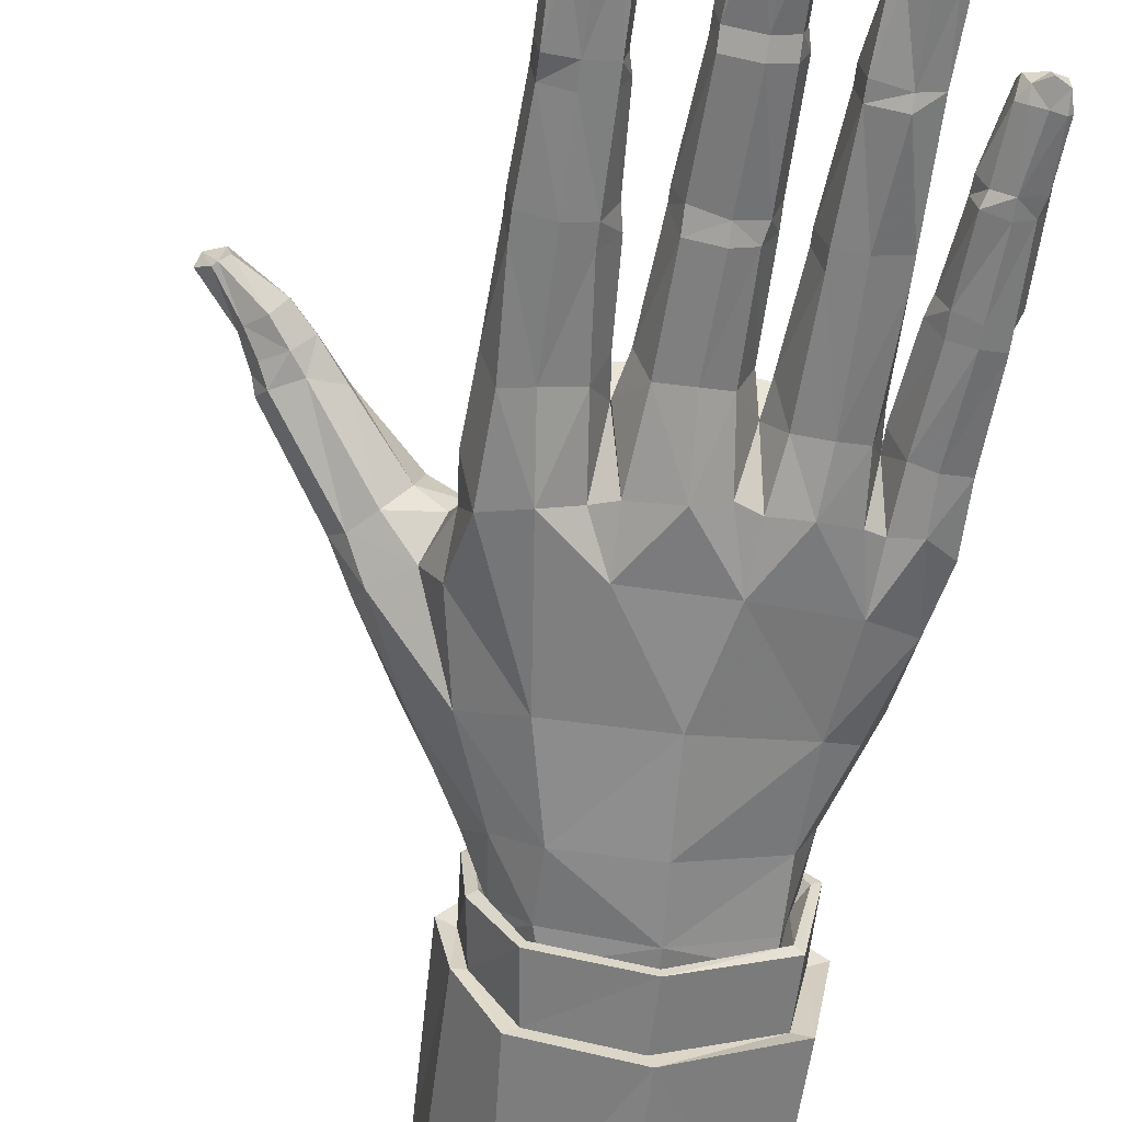
<metadata>
{"format":"obj","ext":"obj","renderer":"f3d","projection":"perspective","resolution":1024,"background":"white","views":[{"elev":-60.4,"azim":172.8,"up":"+Z"}]}
</metadata>
<code>
o name_name.001
v -0.002 0.045 -0.024
v 0.018 0.04 0.011
v 0.026 0.03 0.015
v 0.025 -0.017 0.014
v 0.002 0.03 0.02
v -0.02 0.03 0.017
v -0.019 -0.016 0.018
v -0.03 0.03 -0.018
v -0.034 0.03 0.004
v -0.029 -0.016 -0.019
v -0.003 0.029 -0.029
v -0.041 0.179 -0.008
v -0.04 0.157 -0.008
v -0.04 0.175 -0.008
v -0.04 0.153 -0.008
v -0.036 0.175 -0.01
v -0.03 0.159 -0.008
v -0.03 0.154 -0.008
v -0.033 0.132 -0.009
v -0.035 0.154 -0.01
v -0.031 0.176 -0.009
v -0.028 0.159 -0.003
v -0.03 0.176 -0.004
v -0.034 0.196 -0.004
v -0.03 0.18 -0.005
v -0.025 0.135 -0.001
v -0.041 0.154 -0.002
v -0.039 0.149 0.002
v -0.034 0.15 0.003
v -0.027 0.155 -0.003
v -0.03 0.159 0.002
v -0.031 0.172 -0
v -0.032 0.18 -0
v -0.034 0.194 -0.001
v -0.037 0.194 -0
v -0.041 0.196 -0.004
v -0.042 0.179 -0.004
v -0.042 0.158 -0.003
v -0.04 0.158 0.002
v -0.04 0.172 -0
v -0.042 0.175 -0.004
v -0.04 0.18 -0
v -0.04 0.193 -0.001
v -0.038 0.198 -0.009
v -0.038 0.197 -0.005
v -0.035 0.193 -0.009
v -0.032 0.179 -0.008
v -0.033 0.193 -0.008
v -0.036 0.179 -0.01
v -0.041 0.192 -0.009
v -0.042 0.192 -0.008
v -0.041 0.196 -0.008
v -0.038 0.193 -0.01
v -0.035 0.158 -0.01
v -0.035 0.196 -0.008
v 0.039 0.111 0.002
v 0.036 0.13 0.005
v 0.034 0.113 0.008
v -0.001 0.063 -0.02
v -0.002 0.047 -0.021
v 0.032 0.053 -0.002
v 0.026 0.042 -0.007
v 0.019 0.046 -0.017
v 0.04 0.101 -0.005
v 0.019 0.144 -0.004
v 0.022 0.143 0.003
v 0.04 0.123 -0.002
v 0.028 0.122 -0.016
v 0.036 0.139 -0.011
v 0.022 0.141 -0.011
v 0.036 0.141 0.003
v -0.04 0.117 -0
v -0.03 0.08 -0.006
v -0.022 0.061 -0.011
v -0.006 0.11 -0.016
v 0.005 0.126 -0.017
v 0.015 0.124 -0.014
v 0.015 0.111 -0.017
v -0.002 0.126 -0.014
v -0.003 0.144 -0.004
v -0.002 0.138 0.005
v 0.013 0.138 0.006
v 0.018 0.136 -0.004
v 0.013 0.143 -0.011
v 0.005 0.135 0.007
v 0.005 0.147 0.005
v 0.02 0.122 -0.013
v 0.02 0.137 0.006
v 0.018 0.135 -0.003
v -0.022 0.136 -0.01
v -0.022 0.141 0.004
v -0.008 0.137 0.006
v -0.009 0.137 -0.011
v -0.006 0.143 -0.004
v -0.016 0.137 -0.012
v -0.015 0.132 0.007
v -0.005 0.135 -0.004
v -0.007 0.124 -0.014
v -0.026 0.106 -0.011
v -0.015 0.124 -0.014
v -0.023 0.122 -0.011
v -0.033 0.121 -0.01
v -0.026 0.129 0.006
v -0.039 0.116 -0.007
v -0.04 0.13 -0
v -0.028 0.134 0.004
v -0.025 0.13 -0.001
v -0.027 0.12 -0.009
v -0.028 0.133 -0.008
v -0.039 0.131 -0.007
v -0.038 0.132 0.004
v -0.032 0.122 0.007
v 0.018 0.129 0.008
v 0.025 0.111 0.009
v 0.014 0.113 0.009
v 0.025 0.038 -0.008
v -0.022 0.04 -0.014
v -0.022 0.046 -0.013
v -0.026 0.045 0.002
v -0.032 0.117 0.01
v 0.005 0.129 0.008
v 0.028 0.131 0.007
v 0.019 0.062 -0.018
v -0.002 0.039 -0.021
v 0.028 0.059 -0.011
v 0.024 0.085 -0.016
v -0.039 0.102 0.005
v -0.039 0.119 0.003
v 0.037 0.118 -0.012
v 0 0.086 -0.018
v -0.023 0.083 -0.011
v -0.036 0.101 -0.006
v -0.035 0.08 0.005
v 0.056 0.099 0.011
v 0.059 0.096 0.015
v 0.073 0.115 0.024
v 0.044 0.068 0.011
v 0.054 0.088 0.01
v 0.053 0.085 0.016
v 0.038 0.072 0.021
v 0.059 0.094 0.021
v 0.072 0.113 0.029
v 0.021 0.069 0.025
v 0.041 0.091 0.028
v 0.031 0.08 0.028
v 0.058 0.117 0.029
v 0.044 0.105 0.023
v 0.035 0.099 0.023
v 0.048 0.086 0.023
v 0.049 0.099 0.028
v -0.015 0.082 0.014
v -0.024 0.057 0.011
v 0 0.043 0.012
v -0.013 0.058 0.015
v 0.015 0.088 0.019
v 0.025 0.093 0.024
v 0.04 0.105 0.011
v 0.029 0.102 0.015
v 0.046 0.107 0.015
v 0.051 0.104 0.011
v 0.036 0.104 0.017
v 0.029 0.057 0.018
v 0.012 0.059 0.019
v 0.044 0.098 0.005
v 0.036 0.079 -0.007
v 0.052 0.092 0.006
v 0.043 0.073 0.001
v -0.027 0.058 0.002
v -0.031 0.08 0.014
v 0.001 0.04 0.012
v -0.025 0.041 0.002
v 0.069 0.113 0.033
v 0.074 0.116 0.03
v 0.077 0.122 0.033
v 0.061 0.113 0.033
v 0.055 0.095 0.026
v 0.072 0.117 0.034
v 0.075 0.122 0.037
v 0.082 0.131 0.037
v 0.074 0.118 0.026
v 0.071 0.118 0.021
v 0.077 0.124 0.029
v 0.084 0.13 0.037
v 0.085 0.133 0.032
v 0.082 0.135 0.029
v 0.076 0.127 0.025
v 0.073 0.122 0.023
v 0.064 0.127 0.025
v 0.065 0.121 0.021
v 0.069 0.132 0.027
v 0.072 0.13 0.024
v 0.068 0.125 0.022
v 0.084 0.135 0.034
v 0.081 0.136 0.029
v 0.08 0.136 0.035
v 0.08 0.133 0.037
v 0.079 0.137 0.03
v 0.069 0.129 0.033
v 0.067 0.12 0.035
v 0.071 0.124 0.037
v 0.064 0.124 0.031
v 0 0.083 0.015
v 0.008 0.085 0.015
v -0.033 0.106 0.012
v -0.017 0.04 0.01
v -0.019 0.043 0.01
v 0.018 0.046 0.013
v 0.026 0.042 0.005
v 0.034 0.052 0.008
v -0.036 0.18 0.001
v -0.035 0.172 0.001
v -0.035 0.159 0.003
v -0.032 0.134 0.005
v -0.029 0.151 0.002
v -0.016 0.163 -0.012
v -0.01 0.164 -0.011
v -0.023 0.168 -0.01
v -0.016 0.168 -0.012
v -0.018 0.191 -0.013
v -0.011 0.195 -0.011
v -0.011 0.191 -0.011
v -0.018 0.194 -0.012
v -0.014 0.21 -0.01
v -0.022 0.209 -0.01
v -0.018 0.216 -0.011
v -0.018 0.21 -0.012
v -0.022 0.213 -0.01
v -0.024 0.209 -0.008
v -0.023 0.212 -0.005
v -0.023 0.194 -0.01
v -0.024 0.191 -0.004
v -0.023 0.19 -0.01
v -0.024 0.168 -0.003
v -0.023 0.163 -0.01
v -0.014 0.213 -0.01
v -0.008 0.165 -0.004
v -0.008 0.168 -0.004
v -0.01 0.168 -0.011
v -0.01 0.191 -0.005
v -0.01 0.195 -0.005
v -0.013 0.213 -0.005
v -0.012 0.21 -0.009
v -0.022 0.16 0.003
v -0.024 0.164 -0.003
v -0.024 0.14 -0.003
v -0.015 0.143 0.005
v -0.022 0.169 0.002
v -0.024 0.195 -0.004
v -0.022 0.188 0.001
v -0.016 0.188 0.002
v -0.011 0.188 -0
v -0.017 0.196 0.001
v -0.011 0.169 0.001
v -0.015 0.169 0.003
v -0.012 0.196 -0
v -0.01 0.161 0.002
v -0.01 0.143 0.003
v -0.015 0.161 0.004
v -0.018 0.215 -0.005
v -0.014 0.211 -0.001
v -0.022 0.196 -0
v -0.018 0.211 -0
v -0.022 0.211 -0.001
v 0.005 0.171 -0.012
v 0.012 0.197 -0.006
v 0.012 0.201 -0.006
v 0.01 0.217 -0.01
v 0.006 0.144 -0.013
v 0.005 0.167 -0.013
v -0.001 0.22 -0.01
v 0 0.222 -0.007
v -0.001 0.217 -0.011
v -0.001 0.171 -0.01
v -0.003 0.196 -0.006
v 0 0.143 -0.011
v 0 0.167 -0.011
v 0.008 0.218 -0.012
v 0.004 0.2 -0.012
v -0.001 0.196 -0.011
v 0 0.217 -0.012
v 0 0.222 -0.011
v 0.004 0.218 -0.013
v 0.007 0.222 -0.011
v -0.001 0.2 -0.01
v 0.011 0.2 -0.01
v 0.012 0.146 0.003
v 0.011 0.164 0.001
v 0 0.146 0.003
v 0.014 0.169 -0.004
v 0.016 0.145 -0.004
v -0.003 0.167 -0.005
v 0.011 0.173 0.001
v 0 0.173 0
v 0 0.163 0.001
v 0.004 0.164 0.003
v 0.014 0.172 -0.004
v 0.01 0.193 -0.001
v 0.009 0.201 -0.001
v -0.001 0.193 -0.001
v 0.004 0.173 0.002
v 0.004 0.193 0
v 0.011 0.217 -0.007
v 0.003 0.201 0
v 0.008 0.218 -0.003
v 0 0.218 -0.002
v -0.003 0.172 -0.004
v 0 0.201 -0.001
v -0.002 0.2 -0.006
v -0.002 0.217 -0.007
v 0.008 0.222 -0.007
v 0.003 0.218 -0.002
v 0.003 0.224 -0.007
v 0.004 0.224 -0.012
v 0.009 0.221 -0.01
v 0.012 0.167 -0.011
v 0.004 0.196 -0.013
v 0.012 0.172 -0.01
v 0.011 0.196 -0.011
v 0.029 0.16 0.002
v 0.035 0.16 0.001
v 0.028 0.143 0.006
v 0.024 0.185 -0.001
v 0.03 0.17 0.002
v 0.03 0.186 0
v 0.035 0.185 -0.001
v 0.021 0.169 -0.005
v 0.025 0.194 -0.002
v 0.024 0.17 0
v 0.023 0.16 0.001
v 0.03 0.168 -0.013
v 0.037 0.168 -0.01
v 0.03 0.141 -0.013
v 0.03 0.163 -0.013
v 0.024 0.163 -0.011
v 0.02 0.164 -0.005
v 0.024 0.168 -0.011
v 0.022 0.189 -0.006
v 0.023 0.193 -0.006
v 0.024 0.208 -0.01
v 0.025 0.213 -0.006
v 0.024 0.211 -0.009
v 0.03 0.193 -0.012
v 0.024 0.193 -0.011
v 0.034 0.209 -0.011
v 0.03 0.21 -0.012
v 0.036 0.193 -0.011
v 0.036 0.207 -0.01
v 0.034 0.214 -0.011
v 0.026 0.214 -0.01
v 0.026 0.209 -0.011
v 0.03 0.215 -0.006
v 0.03 0.216 -0.011
v 0.037 0.163 -0.01
v 0.038 0.164 -0.004
v 0.036 0.188 -0.01
v 0.037 0.189 -0.005
v 0.035 0.213 -0.006
v 0.036 0.211 -0.009
v 0.03 0.21 -0.002
v 0.025 0.209 -0.004
v 0.03 0.194 0
v 0.035 0.194 -0.001
v 0.023 0.208 -0.007
v 0.037 0.193 -0.006
v 0.034 0.209 -0.003
v 0.037 0.207 -0.006
v 0.038 0.169 -0.004
v 0.035 0.17 0
v 0.039 0.142 -0.004
v 0.024 0.189 -0.011
v 0.03 0.188 -0.012
v -0.022 0.132 0.007
v 0.028 0.129 0.009
v 0.024 0.038 0.004
v 0.031 -0.017 -0.009
v 0.034 0.03 0.005
v 0.033 -0.017 0.005
v -0.016 0.112 0.01
v 0.001 0.059 0.017
v -0.015 0.126 0.009
v 0.003 0.113 0.009
v 0.017 0.039 -0.018
v 0.019 -0.017 -0.024
v 0.058 0.12 0.022
v -0.003 -0.019 -0.028
v -0.017 -0.017 0.015
v 0.028 -0.018 -0.009
v -0.026 -0.017 -0.018
v 0.017 -0.018 -0.023
v -0.003 -0.018 -0.03
v 0.022 -0.018 0.011
v 0.03 -0.018 0.004
v 0.002 -0.016 0.021
v 0.002 -0.017 0.017
v -0.029 -0.016 0.002
v -0.032 -0.015 0.004
v -0.026 0.045 -0.016
v -0.028 0.046 0.003
v -0.024 0.046 -0.015
v -0.03 0.046 0.004
v -0.018 0.046 0.014
v 0.022 0.045 0.014
v 0.002 0.046 0.016
v 0.023 0.044 0.015
v 0.029 0.044 0.006
v 0.02 0.045 -0.02
v 0.028 0.045 -0.007
v -0.002 0.045 -0.026
v -0.002 0.029 -0.026
v -0.026 0.029 -0.016
v -0.018 0.029 0.014
v -0.019 0.045 0.015
v -0.03 0.029 0.003
v 0.002 0.046 0.017
v 0.023 0.029 0.013
v 0.031 0.043 0.006
v 0.03 0.044 -0.008
v 0.021 0.045 -0.022
v 0.019 0.029 -0.022
v 0.028 0.03 -0.009
v 0.022 0.029 -0.024
v 0.031 0.03 -0.009
v 0.03 0.029 0.004
v 0.002 0.029 0.016
f 40 38 39
f 78 76 77
f 233 231 232
f 245 243 244
f 124 1 117
f 1 399 117
f 399 171 117
f 399 398 171
f 1 382 406
f 1 124 382
f 403 2 170
f 403 402 2
f 401 170 205
f 401 403 170
f 374 402 405
f 374 2 402
f 205 398 401
f 205 171 398
f 11 383 390
f 11 421 383
f 3 377 376
f 3 4 377
f 5 4 3
f 5 393 4
f 5 7 393
f 5 6 7
f 396 8 10
f 396 9 8
f 11 10 8
f 11 390 10
f 6 396 7
f 6 9 396
f 51 36 52
f 37 51 12
f 37 36 51
f 41 12 14
f 41 37 12
f 38 14 13
f 38 41 14
f 27 13 15
f 27 38 13
f 110 27 15
f 110 105 27
f 54 14 16
f 54 13 14
f 20 13 54
f 20 15 13
f 19 15 20
f 19 110 15
f 17 16 21
f 17 54 16
f 109 20 18
f 109 19 20
f 18 26 109
f 18 30 26
f 17 30 18
f 17 22 30
f 22 21 23
f 22 17 21
f 47 23 21
f 47 25 23
f 48 25 47
f 48 24 25
f 55 24 48
f 214 26 30
f 214 106 26
f 213 28 111
f 213 29 28
f 105 28 27
f 105 111 28
f 39 29 212
f 39 28 29
f 27 39 38
f 28 39 27
f 30 31 214
f 30 22 31
f 32 22 23
f 32 31 22
f 23 33 32
f 23 25 33
f 42 211 210
f 42 40 211
f 40 212 211
f 40 39 212
f 34 25 24
f 34 33 25
f 35 24 45
f 35 34 24
f 36 35 45
f 36 43 35
f 210 43 42
f 210 35 43
f 41 42 37
f 40 42 41
f 40 41 38
f 37 43 36
f 37 42 43
f 45 55 44
f 45 24 55
f 52 45 44
f 52 36 45
f 53 46 49
f 50 53 49
f 46 47 49
f 46 48 47
f 49 21 16
f 49 47 21
f 49 14 12
f 49 16 14
f 50 51 52
f 12 50 49
f 12 51 50
f 52 53 50
f 52 44 53
f 53 55 46
f 53 44 55
f 54 18 20
f 54 17 18
f 46 55 48
f 67 58 56
f 67 57 58
f 60 74 59
f 60 118 74
f 125 63 123
f 62 125 61
f 62 63 125
f 56 129 67
f 56 64 129
f 70 89 65
f 70 87 89
f 89 66 65
f 89 88 66
f 321 88 122
f 321 66 88
f 57 369 71
f 57 67 369
f 69 67 129
f 69 369 67
f 69 68 332
f 69 129 68
f 68 70 332
f 68 87 70
f 71 122 57
f 71 321 122
f 72 132 127
f 72 104 132
f 73 168 133
f 73 74 168
f 168 118 119
f 168 74 118
f 79 75 98
f 75 76 78
f 79 76 75
f 275 97 80
f 275 79 97
f 80 81 288
f 80 97 81
f 86 81 85
f 86 288 81
f 82 290 286
f 82 83 290
f 84 83 77
f 84 290 83
f 84 76 268
f 84 77 76
f 76 275 268
f 76 79 275
f 82 86 85
f 82 286 86
f 77 87 78
f 77 89 87
f 77 83 89
f 82 89 83
f 89 82 88
f 90 107 245
f 90 101 107
f 107 91 245
f 107 372 91
f 246 372 96
f 246 91 372
f 92 94 257
f 92 97 94
f 93 97 98
f 93 94 97
f 93 100 95
f 93 98 100
f 100 90 95
f 100 101 90
f 92 246 96
f 92 257 246
f 98 97 79
f 97 92 81
f 75 100 98
f 99 100 75
f 99 101 100
f 99 108 101
f 99 102 108
f 102 132 104
f 102 99 132
f 108 107 101
f 107 103 372
f 104 105 110
f 104 72 105
f 105 128 111
f 105 72 128
f 107 106 103
f 107 26 106
f 109 107 108
f 109 26 107
f 109 102 19
f 109 108 102
f 102 110 19
f 102 104 110
f 112 111 128
f 112 213 111
f 120 378 380
f 120 204 378
f 113 114 373
f 113 115 114
f 373 58 57
f 373 114 58
f 115 121 381
f 115 113 121
f 116 63 62
f 116 382 63
f 60 117 118
f 60 124 117
f 118 171 119
f 118 117 171
f 128 204 120
f 128 127 204
f 112 128 120
f 81 121 85
f 372 380 96
f 113 373 88
f 122 373 57
f 82 113 88
f 82 121 113
f 85 121 82
f 96 380 92
f 92 121 81
f 92 380 121
f 60 123 63
f 60 59 123
f 60 382 124
f 60 63 382
f 125 167 61
f 125 165 167
f 165 123 126
f 165 125 123
f 130 123 59
f 130 126 123
f 59 131 130
f 59 74 131
f 131 74 73
f 128 72 127
f 64 126 129
f 64 165 126
f 129 126 68
f 68 78 87
f 78 126 130
f 126 78 68
f 75 78 130
f 131 75 130
f 131 99 75
f 132 131 73
f 132 99 131
f 133 132 73
f 133 127 132
f 166 138 167
f 166 135 138
f 166 134 135
f 181 135 134
f 181 136 135
f 138 137 167
f 138 139 137
f 135 139 138
f 135 141 139
f 142 135 136
f 142 141 135
f 167 209 61
f 167 137 209
f 140 139 149
f 140 137 139
f 149 141 176
f 149 139 141
f 172 141 142
f 172 176 141
f 145 149 144
f 145 140 149
f 143 140 145
f 143 162 140
f 156 144 148
f 156 145 144
f 155 145 156
f 155 143 145
f 146 150 175
f 146 147 150
f 148 150 147
f 148 144 150
f 161 147 159
f 150 149 176
f 150 144 149
f 152 151 169
f 152 154 151
f 206 153 154
f 155 115 203
f 155 114 115
f 148 158 156
f 148 161 158
f 158 155 156
f 158 114 155
f 158 161 157
f 58 157 56
f 58 158 157
f 114 158 58
f 157 161 159
f 160 384 189
f 160 159 384
f 157 160 164
f 157 159 160
f 148 147 161
f 163 162 143
f 163 207 162
f 203 143 155
f 203 163 143
f 64 164 165
f 164 56 157
f 164 64 56
f 134 164 160
f 134 166 164
f 166 165 164
f 166 167 165
f 119 152 168
f 119 206 152
f 169 168 152
f 169 133 168
f 169 127 133
f 169 204 127
f 207 170 2
f 207 153 170
f 171 206 119
f 171 205 206
f 173 172 142
f 173 177 172
f 174 177 173
f 174 178 177
f 176 175 150
f 176 172 175
f 199 175 172
f 172 177 199
f 200 177 178
f 200 199 177
f 196 178 179
f 196 200 178
f 179 174 183
f 179 178 174
f 136 173 142
f 136 180 173
f 181 180 136
f 181 187 180
f 187 182 180
f 187 186 182
f 182 173 180
f 182 174 173
f 183 182 184
f 183 174 182
f 185 182 186
f 185 184 182
f 194 186 191
f 194 185 186
f 192 181 189
f 192 187 181
f 186 192 191
f 186 187 192
f 189 134 160
f 189 181 134
f 189 188 192
f 384 188 189
f 190 192 188
f 190 191 192
f 197 191 190
f 197 194 191
f 193 185 194
f 193 184 185
f 195 194 197
f 195 193 194
f 196 193 195
f 196 179 193
f 193 183 184
f 193 179 183
f 198 197 190
f 198 195 197
f 198 196 195
f 198 200 196
f 188 198 190
f 188 201 198
f 159 146 384
f 159 147 146
f 175 201 146
f 175 199 201
f 201 200 198
f 201 199 200
f 202 163 203
f 202 379 163
f 153 163 379
f 153 207 163
f 203 381 202
f 203 115 381
f 204 151 378
f 204 169 151
f 62 374 116
f 62 208 374
f 153 205 170
f 153 206 205
f 152 206 154
f 207 209 162
f 207 208 209
f 61 208 62
f 61 209 208
f 137 162 209
f 137 140 162
f 34 210 33
f 34 35 210
f 211 33 210
f 211 32 33
f 211 31 32
f 211 212 31
f 212 214 31
f 212 29 214
f 106 29 213
f 106 214 29
f 103 213 112
f 103 106 213
f 112 120 103
f 234 95 90
f 234 215 95
f 216 95 215
f 216 93 95
f 218 216 215
f 218 238 216
f 234 218 215
f 234 217 218
f 221 218 219
f 221 238 218
f 219 217 232
f 219 218 217
f 222 221 219
f 222 220 221
f 230 219 232
f 230 222 219
f 220 223 242
f 220 222 223
f 226 223 222
f 226 222 224
f 224 230 228
f 224 222 230
f 227 226 224
f 227 225 226
f 226 235 223
f 226 225 235
f 259 235 225
f 259 241 235
f 227 259 225
f 227 229 259
f 229 227 228
f 248 228 230
f 248 229 228
f 231 230 232
f 231 248 230
f 233 232 217
f 244 217 234
f 244 233 217
f 245 234 90
f 245 244 234
f 223 235 242
f 94 216 236
f 94 93 216
f 238 236 216
f 238 237 236
f 237 221 239
f 237 238 221
f 220 239 221
f 220 240 239
f 240 242 241
f 240 220 242
f 245 91 243
f 258 257 256
f 258 246 257
f 243 246 258
f 243 91 246
f 244 247 233
f 243 247 244
f 231 261 248
f 249 261 231
f 249 233 247
f 249 231 233
f 255 250 251
f 255 252 250
f 261 250 252
f 261 249 250
f 249 254 250
f 249 247 254
f 254 251 250
f 254 253 251
f 251 237 239
f 251 253 237
f 239 255 251
f 239 240 255
f 236 253 256
f 236 237 253
f 94 256 257
f 94 236 256
f 258 253 254
f 258 256 253
f 247 258 254
f 247 243 258
f 260 240 241
f 260 255 240
f 259 260 241
f 259 262 260
f 263 259 229
f 263 262 259
f 252 263 261
f 252 262 263
f 252 260 262
f 252 255 260
f 248 263 229
f 248 261 263
f 235 241 242
f 227 224 228
f 316 317 264
f 316 318 317
f 315 290 84
f 315 289 290
f 317 289 315
f 317 296 289
f 296 318 265
f 296 317 318
f 285 265 318
f 285 266 265
f 267 266 285
f 267 302 266
f 314 302 267
f 314 310 302
f 276 268 275
f 276 269 268
f 309 270 272
f 309 271 270
f 308 272 284
f 308 309 272
f 274 284 279
f 274 308 284
f 306 279 273
f 306 274 279
f 291 273 276
f 291 306 273
f 80 276 275
f 80 291 276
f 280 282 278
f 282 277 278
f 278 279 284
f 278 316 279
f 281 282 280
f 281 313 282
f 283 282 313
f 283 277 282
f 280 270 281
f 280 272 270
f 284 280 278
f 284 272 280
f 285 277 267
f 285 278 277
f 287 86 286
f 287 295 86
f 294 86 295
f 294 288 86
f 287 290 289
f 287 286 290
f 80 294 291
f 80 288 294
f 291 293 306
f 294 293 291
f 295 292 300
f 295 287 292
f 295 293 294
f 295 300 293
f 289 292 287
f 289 296 292
f 297 296 265
f 297 292 296
f 265 298 297
f 265 266 298
f 298 301 297
f 298 303 301
f 307 301 303
f 307 299 301
f 299 300 301
f 299 293 300
f 300 297 301
f 300 292 297
f 298 302 304
f 298 266 302
f 304 303 298
f 304 311 303
f 305 303 311
f 305 307 303
f 274 307 308
f 299 307 274
f 299 306 293
f 299 274 306
f 309 307 305
f 309 308 307
f 309 305 271
f 311 310 312
f 311 304 310
f 271 311 312
f 271 305 311
f 310 304 302
f 312 281 271
f 312 313 281
f 312 283 313
f 312 310 283
f 283 310 314
f 271 281 270
f 268 315 84
f 268 269 315
f 273 316 264
f 273 279 316
f 264 276 273
f 264 269 276
f 264 315 269
f 264 317 315
f 277 314 267
f 277 283 314
f 278 318 316
f 278 285 318
f 320 321 71
f 320 319 321
f 321 329 66
f 321 319 329
f 368 319 320
f 368 323 319
f 328 319 323
f 328 329 319
f 362 324 325
f 362 361 324
f 327 324 361
f 327 322 324
f 322 323 324
f 322 328 323
f 323 325 324
f 323 368 325
f 326 322 337
f 326 328 322
f 337 327 338
f 322 327 337
f 335 328 326
f 329 328 335
f 65 329 335
f 65 66 329
f 355 330 371
f 355 331 330
f 333 331 353
f 333 330 331
f 332 353 69
f 332 333 353
f 330 334 336
f 330 333 334
f 334 332 70
f 334 333 332
f 334 65 335
f 334 70 65
f 336 335 326
f 336 334 335
f 370 326 337
f 370 336 326
f 343 337 338
f 343 370 337
f 339 338 363
f 339 343 338
f 341 363 340
f 341 339 363
f 350 343 339
f 350 342 343
f 342 370 343
f 342 371 370
f 345 344 342
f 350 345 342
f 342 355 371
f 342 346 355
f 344 346 342
f 344 347 346
f 344 358 347
f 344 348 358
f 349 345 350
f 349 352 345
f 345 348 344
f 345 352 348
f 341 350 339
f 341 349 350
f 340 349 341
f 351 348 352
f 351 357 348
f 349 351 352
f 349 340 351
f 369 353 354
f 369 69 353
f 331 354 353
f 331 367 354
f 367 355 356
f 367 331 355
f 364 355 346
f 364 356 355
f 364 347 366
f 364 346 347
f 358 366 347
f 358 357 366
f 348 357 358
f 359 357 351
f 359 365 357
f 340 359 351
f 340 360 359
f 361 360 327
f 361 359 360
f 361 365 359
f 361 362 365
f 327 363 338
f 327 360 363
f 360 340 363
f 356 362 325
f 356 364 362
f 367 325 368
f 367 356 325
f 362 366 365
f 362 364 366
f 365 366 357
f 354 368 320
f 354 367 368
f 369 320 71
f 369 354 320
f 371 336 370
f 371 330 336
f 103 380 372
f 103 120 380
f 88 373 122
f 374 407 116
f 374 405 407
f 422 377 375
f 422 376 377
f 2 208 207
f 2 374 208
f 154 202 151
f 154 379 202
f 202 378 151
f 202 381 378
f 154 153 379
f 380 381 121
f 380 378 381
f 116 406 382
f 116 407 406
f 421 375 383
f 421 422 375
f 201 384 146
f 201 188 384
f 389 388 385
f 391 386 392
f 394 386 391
f 386 387 392
f 386 395 387
f 395 389 387
f 395 388 389
f 389 390 383
f 389 385 390
f 390 388 10
f 390 385 388
f 4 392 377
f 4 391 392
f 393 391 4
f 393 394 391
f 386 393 7
f 386 394 393
f 392 375 377
f 392 387 375
f 396 386 7
f 396 395 386
f 387 383 375
f 387 389 383
f 10 395 396
f 10 388 395
f 408 399 1
f 408 397 399
f 397 398 399
f 397 400 398
f 412 398 400
f 412 401 398
f 401 414 403
f 401 412 414
f 414 402 403
f 414 404 402
f 405 404 416
f 405 402 404
f 405 417 407
f 405 416 417
f 407 418 406
f 407 417 418
f 406 408 1
f 406 418 408
f 410 408 409
f 410 397 408
f 397 413 400
f 397 410 413
f 412 413 411
f 412 400 413
f 411 414 412
f 411 424 414
f 424 404 414
f 424 415 404
f 416 415 423
f 416 404 415
f 417 423 420
f 417 416 423
f 420 418 417
f 420 419 418
f 419 408 418
f 419 409 408
f 419 11 409
f 419 421 11
f 421 420 422
f 421 419 420
f 422 423 376
f 422 420 423
f 423 3 376
f 423 415 3
f 415 5 3
f 415 424 5
f 5 411 6
f 5 424 411
f 6 413 9
f 6 411 413
f 8 413 410
f 8 9 413
f 11 410 409
f 11 8 410

</code>
